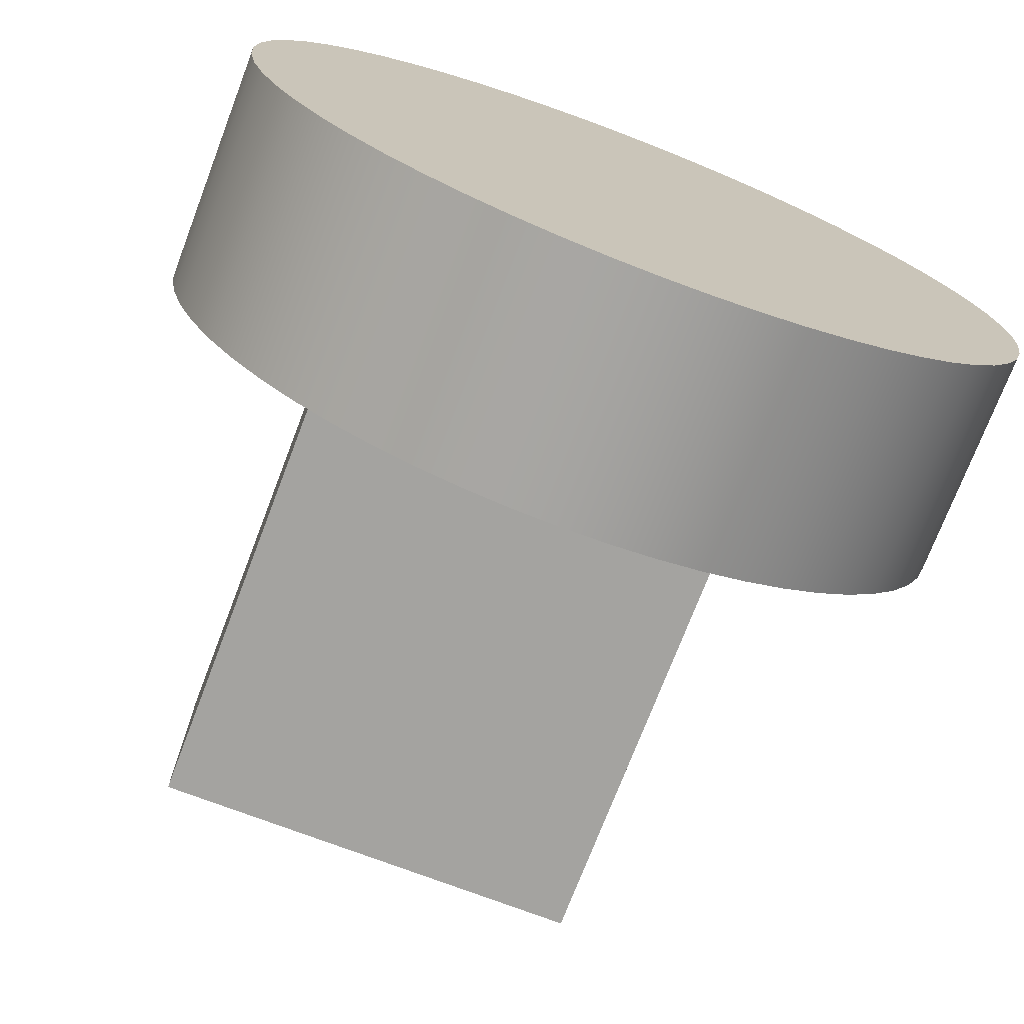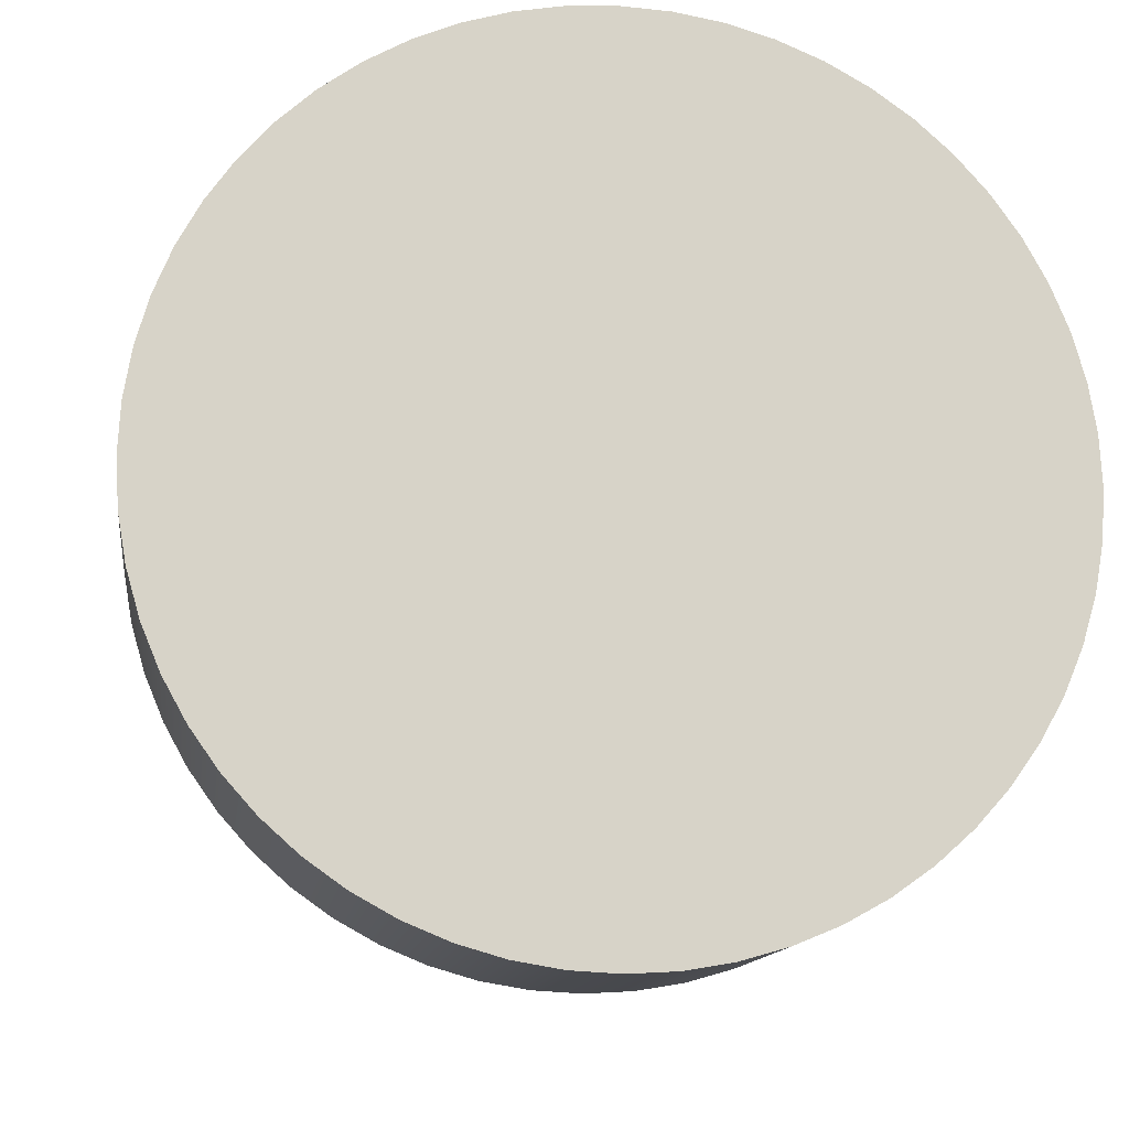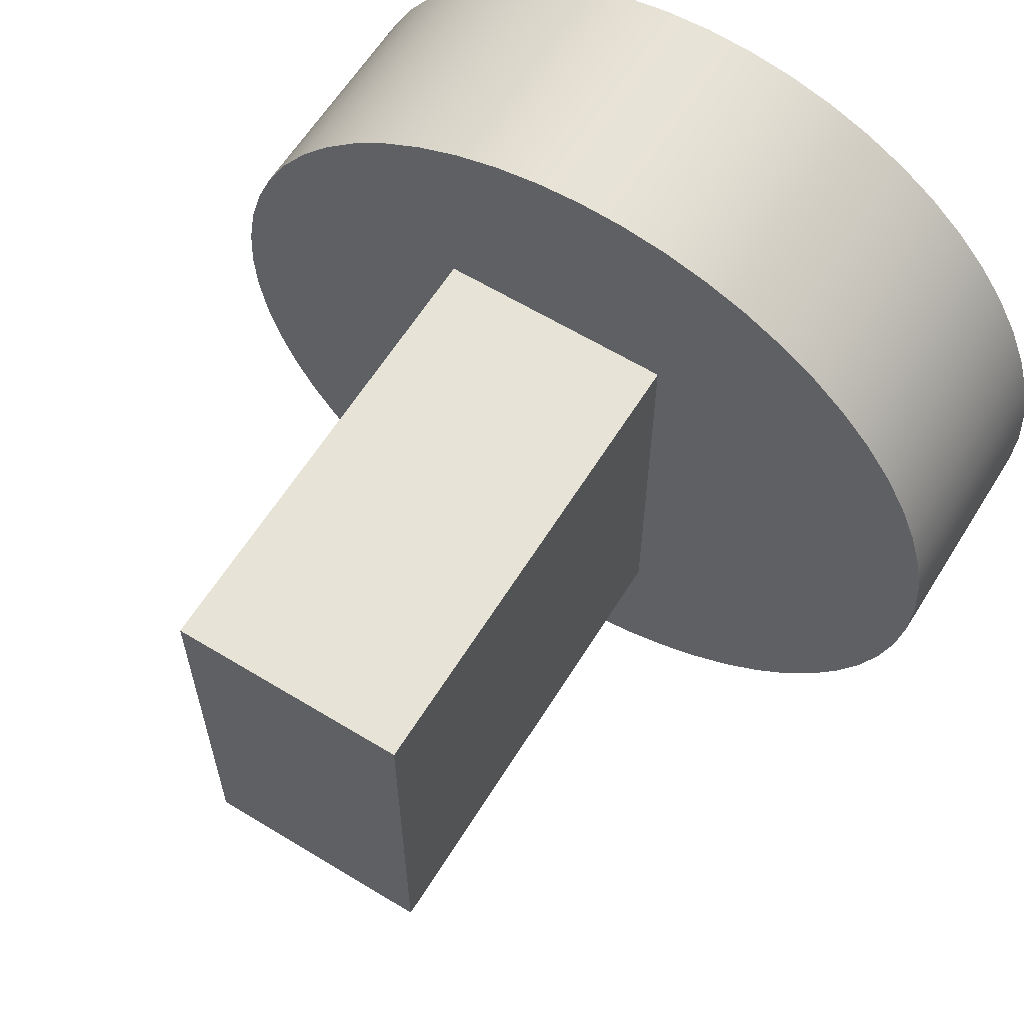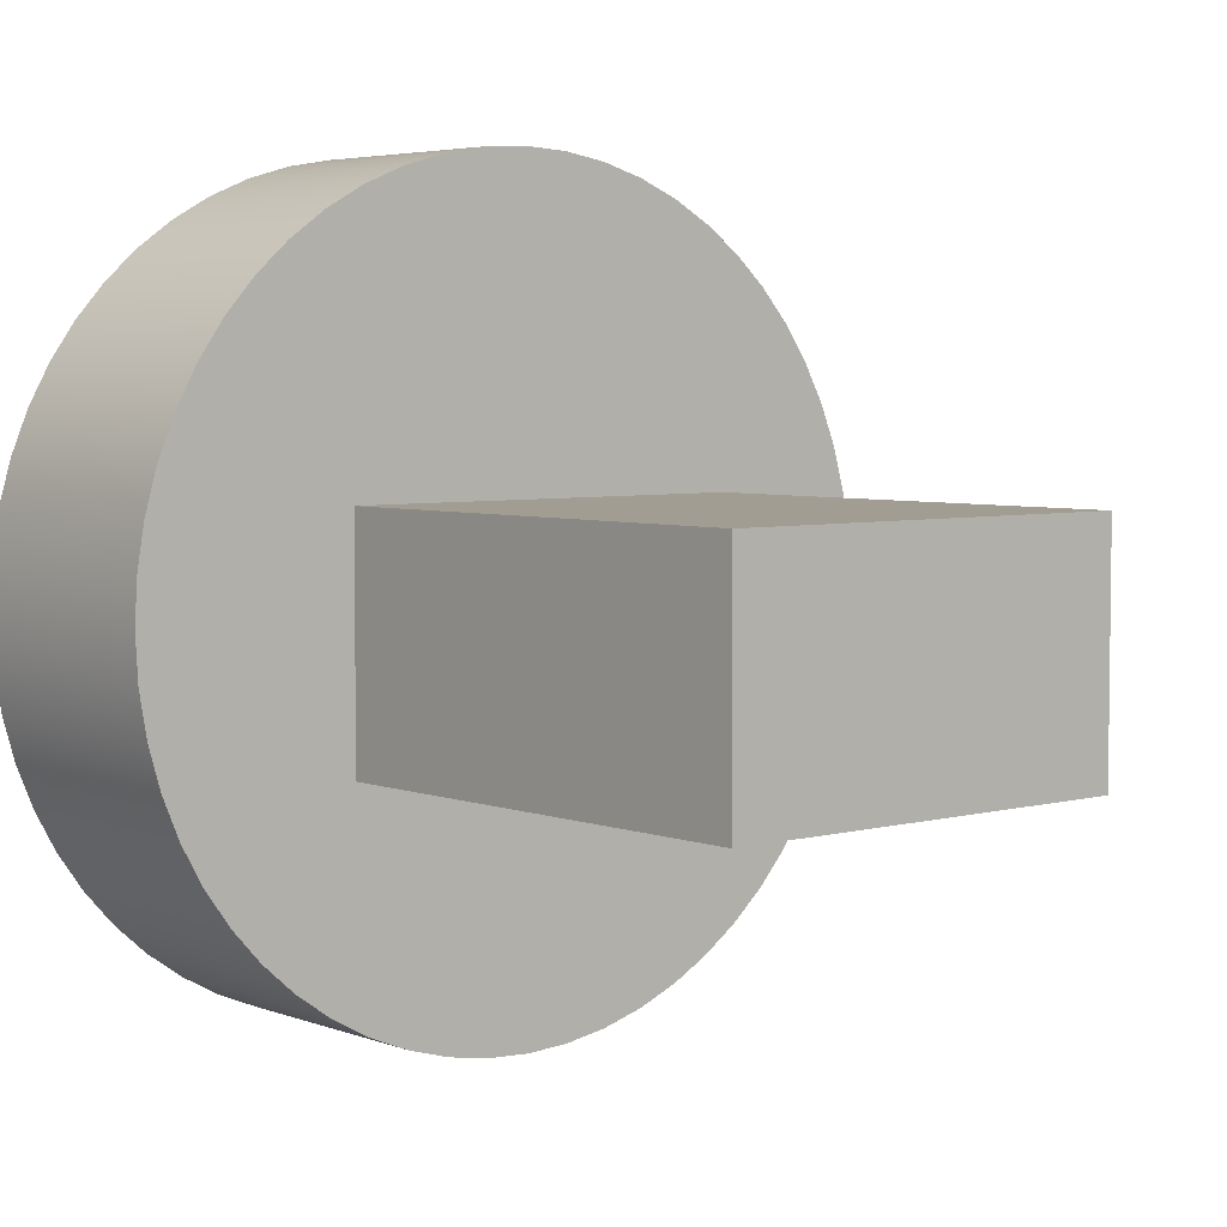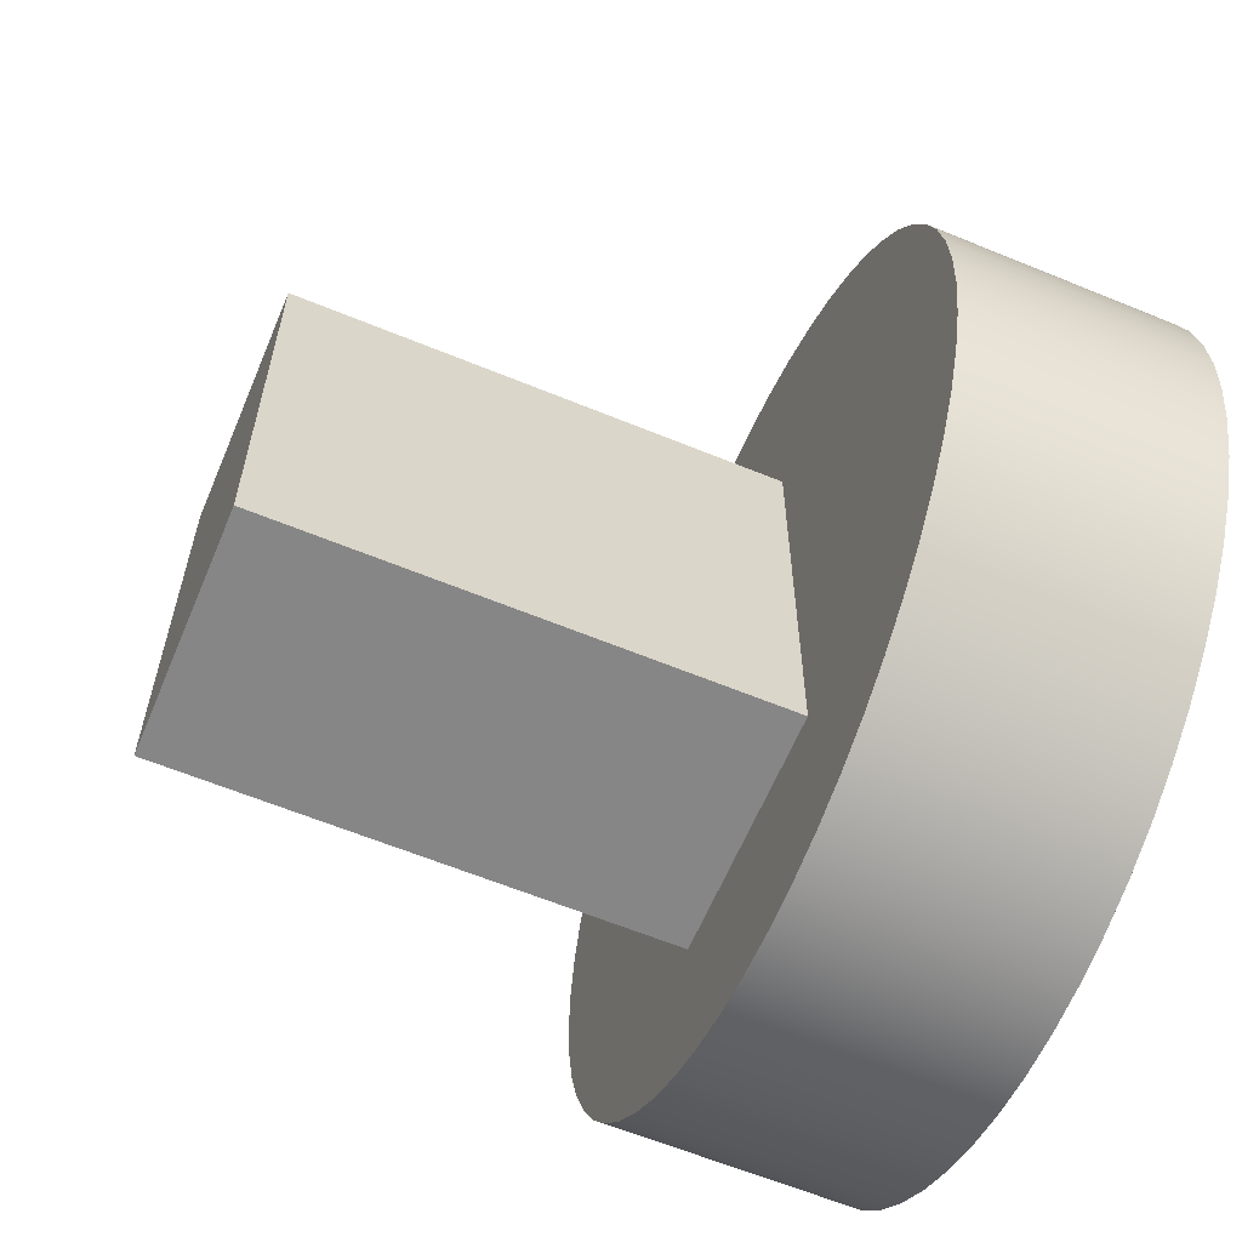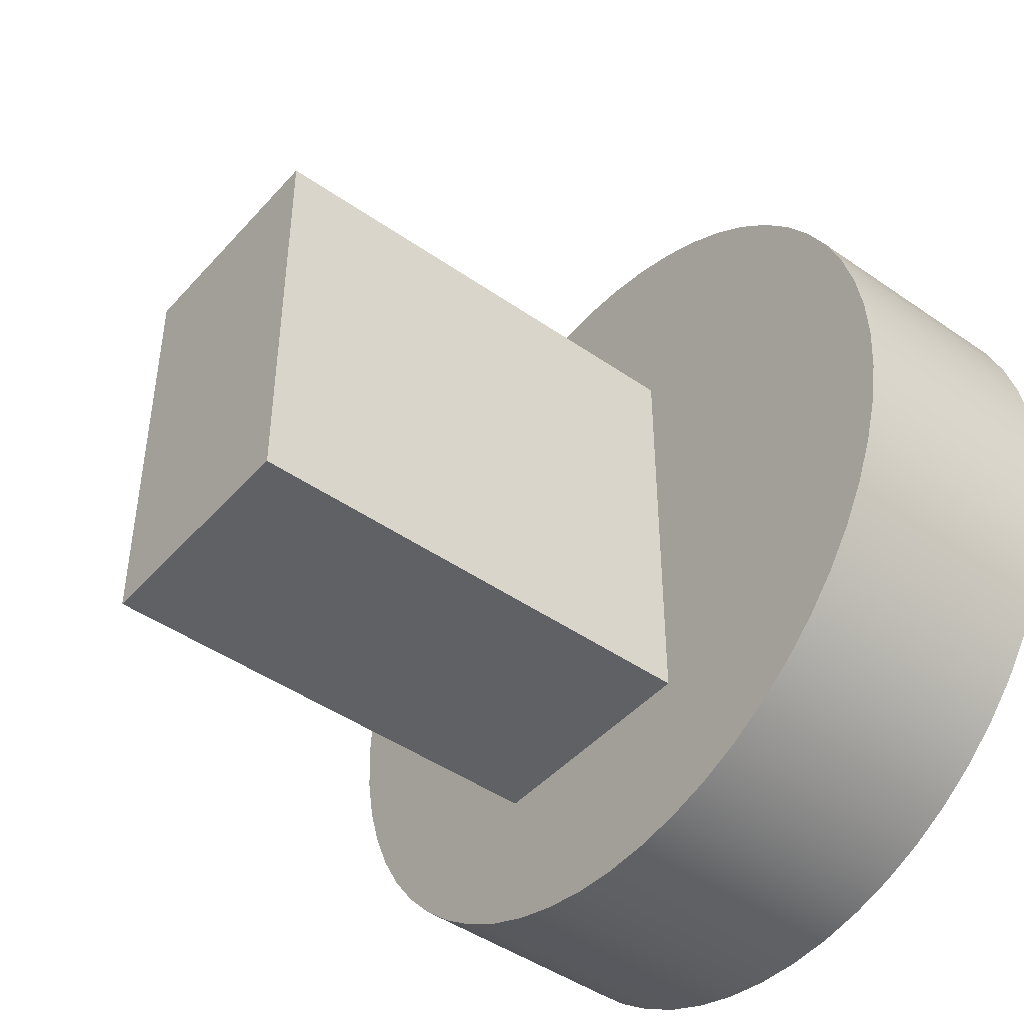
<metadata>
{"format":"obj","ext":"obj","renderer":"f3d","projection":"perspective","resolution":1024,"background":"white","views":[{"elev":-73.0,"azim":-110.9,"up":"+Y"},{"elev":-12.5,"azim":-97.5,"up":"+Y"},{"elev":61.7,"azim":121.8,"up":"+Z"},{"elev":4.7,"azim":49.4,"up":"+Y"},{"elev":-62.0,"azim":157.3,"up":"+Z"},{"elev":-45.5,"azim":141.2,"up":"+Z"}]}
</metadata>
<code>
v 2.5 2.5 5
v 2.5 0 5
v 7.5 0 5
v 7.5 2.5 5
v 2.5 2.5 0.5
v 2.5 2.5 5
v 7.5 2.5 5
v 7.5 2.5 0.5
v 2.5 0 0.5
v 2.5 2.5 0.5
v 7.5 2.5 0.5
v 7.5 0 0.5
v 2.5 0 5
v 2.5 0 0.5
v 7.5 0 0.5
v 7.5 0 5
v 7.5 0 5
v 7.5 0 0.5
v 7.5 2.5 0.5
v 7.5 2.5 5
v 2.5 1.5 7.301
v 2.5 1.982 7.274
v 2.5 2.457 7.193
v 2.5 2.921 7.06
v 2.5 3.366 6.875
v 2.5 3.788 6.642
v 2.5 4.182 6.363
v 2.5 4.541 6.041
v 2.5 4.863 5.682
v 2.5 5.142 5.288
v 2.5 5.375 4.866
v 2.5 5.56 4.421
v 2.5 5.693 3.957
v 2.5 5.774 3.482
v 2.5 5.801 3
v 2.5 5.774 2.518
v 2.5 5.693 2.043
v 2.5 5.56 1.579
v 2.5 5.375 1.134
v 2.5 5.142 0.7116
v 2.5 4.863 0.3183
v 2.5 4.541 -0.04138
v 2.5 4.182 -0.3628
v 2.5 3.788 -0.6419
v 2.5 3.366 -0.8752
v 2.5 2.921 -1.06
v 2.5 2.457 -1.193
v 2.5 1.982 -1.274
v 2.5 1.5 -1.301
v 2.5 1.018 -1.274
v 2.5 0.5429 -1.193
v 2.5 0.07942 -1.06
v 2.5 -0.3662 -0.8752
v 2.5 -0.7884 -0.6419
v 2.5 -1.182 -0.3628
v 2.5 -1.541 -0.04138
v 2.5 -1.863 0.3183
v 2.5 -2.142 0.7116
v 2.5 -2.375 1.134
v 2.5 -2.56 1.579
v 2.5 -2.693 2.043
v 2.5 -2.774 2.518
v 2.5 -2.801 3
v 2.5 -2.774 3.482
v 2.5 -2.693 3.957
v 2.5 -2.56 4.421
v 2.5 -2.375 4.866
v 2.5 -2.142 5.288
v 2.5 -1.863 5.682
v 2.5 -1.541 6.041
v 2.5 -1.182 6.363
v 2.5 -0.7884 6.642
v 2.5 -0.3662 6.875
v 2.5 0.07942 7.06
v 2.5 0.5429 7.193
v 2.5 1.018 7.274
v 0 1.5 7.301
v 0 1.018 7.274
v 0 0.5429 7.193
v 0 0.07942 7.06
v 0 -0.3662 6.875
v 0 -0.7884 6.642
v 0 -1.182 6.363
v 0 -1.541 6.041
v 0 -1.863 5.682
v 0 -2.142 5.288
v 0 -2.375 4.866
v 0 -2.56 4.421
v 0 -2.693 3.957
v 0 -2.774 3.482
v 0 -2.801 3
v 0 -2.774 2.518
v 0 -2.693 2.043
v 0 -2.56 1.579
v 0 -2.375 1.134
v 0 -2.142 0.7116
v 0 -1.863 0.3183
v 0 -1.541 -0.04138
v 0 -1.182 -0.3628
v 0 -0.7884 -0.6419
v 0 -0.3662 -0.8752
v 0 0.07942 -1.06
v 0 0.5429 -1.193
v 0 1.018 -1.274
v 0 1.5 -1.301
v 0 1.982 -1.274
v 0 2.457 -1.193
v 0 2.921 -1.06
v 0 3.366 -0.8752
v 0 3.788 -0.6419
v 0 4.182 -0.3628
v 0 4.541 -0.04138
v 0 4.863 0.3183
v 0 5.142 0.7116
v 0 5.375 1.134
v 0 5.56 1.579
v 0 5.693 2.043
v 0 5.774 2.518
v 0 5.801 3
v 0 5.774 3.482
v 0 5.693 3.957
v 0 5.56 4.421
v 0 5.375 4.866
v 0 5.142 5.288
v 0 4.863 5.682
v 0 4.541 6.041
v 0 4.182 6.363
v 0 3.788 6.642
v 0 3.366 6.875
v 0 2.921 7.06
v 0 2.457 7.193
v 0 1.982 7.274
v 0 1.5 7.301
v 2.5 1.5 7.301
v 2.5 0 5
v 2.5 2.5 5
v 2.5 2.5 0.5
v 2.5 0 0.5
v 2.5 1.5 7.301
v 2.5 1.018 7.274
v 2.5 0.5429 7.193
v 2.5 0.07942 7.06
v 2.5 -0.3662 6.875
v 2.5 -0.7884 6.642
v 2.5 -1.182 6.363
v 2.5 -1.541 6.041
v 2.5 -1.863 5.682
v 2.5 -2.142 5.288
v 2.5 -2.375 4.866
v 2.5 -2.56 4.421
v 2.5 -2.693 3.957
v 2.5 -2.774 3.482
v 2.5 -2.801 3
v 2.5 -2.774 2.518
v 2.5 -2.693 2.043
v 2.5 -2.56 1.579
v 2.5 -2.375 1.134
v 2.5 -2.142 0.7116
v 2.5 -1.863 0.3183
v 2.5 -1.541 -0.04138
v 2.5 -1.182 -0.3628
v 2.5 -0.7884 -0.6419
v 2.5 -0.3662 -0.8752
v 2.5 0.07942 -1.06
v 2.5 0.5429 -1.193
v 2.5 1.018 -1.274
v 2.5 1.5 -1.301
v 2.5 1.982 -1.274
v 2.5 2.457 -1.193
v 2.5 2.921 -1.06
v 2.5 3.366 -0.8752
v 2.5 3.788 -0.6419
v 2.5 4.182 -0.3628
v 2.5 4.541 -0.04138
v 2.5 4.863 0.3183
v 2.5 5.142 0.7116
v 2.5 5.375 1.134
v 2.5 5.56 1.579
v 2.5 5.693 2.043
v 2.5 5.774 2.518
v 2.5 5.801 3
v 2.5 5.774 3.482
v 2.5 5.693 3.957
v 2.5 5.56 4.421
v 2.5 5.375 4.866
v 2.5 5.142 5.288
v 2.5 4.863 5.682
v 2.5 4.541 6.041
v 2.5 4.182 6.363
v 2.5 3.788 6.642
v 2.5 3.366 6.875
v 2.5 2.921 7.06
v 2.5 2.457 7.193
v 2.5 1.982 7.274
v 0 1.5 7.301
v 0 1.982 7.274
v 0 2.457 7.193
v 0 2.921 7.06
v 0 3.366 6.875
v 0 3.788 6.642
v 0 4.182 6.363
v 0 4.541 6.041
v 0 4.863 5.682
v 0 5.142 5.288
v 0 5.375 4.866
v 0 5.56 4.421
v 0 5.693 3.957
v 0 5.774 3.482
v 0 5.801 3
v 0 5.774 2.518
v 0 5.693 2.043
v 0 5.56 1.579
v 0 5.375 1.134
v 0 5.142 0.7116
v 0 4.863 0.3183
v 0 4.541 -0.04138
v 0 4.182 -0.3628
v 0 3.788 -0.6419
v 0 3.366 -0.8752
v 0 2.921 -1.06
v 0 2.457 -1.193
v 0 1.982 -1.274
v 0 1.5 -1.301
v 0 1.018 -1.274
v 0 0.5429 -1.193
v 0 0.07942 -1.06
v 0 -0.3662 -0.8752
v 0 -0.7884 -0.6419
v 0 -1.182 -0.3628
v 0 -1.541 -0.04138
v 0 -1.863 0.3183
v 0 -2.142 0.7116
v 0 -2.375 1.134
v 0 -2.56 1.579
v 0 -2.693 2.043
v 0 -2.774 2.518
v 0 -2.801 3
v 0 -2.774 3.482
v 0 -2.693 3.957
v 0 -2.56 4.421
v 0 -2.375 4.866
v 0 -2.142 5.288
v 0 -1.863 5.682
v 0 -1.541 6.041
v 0 -1.182 6.363
v 0 -0.7884 6.642
v 0 -0.3662 6.875
v 0 0.07942 7.06
v 0 0.5429 7.193
v 0 1.018 7.274
g 50673590-e314-11ea-8509-54bf646e7e1f
f 1 2 4
f 4 2 3
g 506783da-e314-11ea-a4a4-54bf646e7e1f
f 5 6 8
f 8 6 7
g 5067aaf6-e314-11ea-a944-54bf646e7e1f
f 9 10 12
f 12 10 11
g 5067f908-e314-11ea-82a6-54bf646e7e1f
f 13 14 16
f 16 14 15
g 50682006-e314-11ea-9368-54bf646e7e1f
f 17 18 20
f 20 18 19
g 503f3b81-e314-11ea-840e-54bf646e7e1f
f 22 132 21
f 21 132 133
f 134 77 76
f 76 77 78
f 76 78 75
f 75 78 79
f 75 79 74
f 74 79 80
f 74 80 73
f 73 80 81
f 73 81 72
f 72 81 82
f 72 82 71
f 71 82 83
f 71 83 70
f 70 83 84
f 70 84 69
f 69 84 85
f 69 85 68
f 68 85 86
f 68 86 67
f 67 86 87
f 67 87 66
f 66 87 88
f 66 88 65
f 65 88 89
f 65 89 64
f 64 89 90
f 64 90 63
f 63 90 91
f 63 91 62
f 62 91 92
f 62 92 61
f 61 92 93
f 61 93 60
f 60 93 94
f 60 94 59
f 59 94 95
f 59 95 58
f 58 95 96
f 58 96 57
f 57 96 97
f 57 97 56
f 56 97 98
f 56 98 55
f 55 98 99
f 55 99 54
f 54 99 100
f 54 100 53
f 53 100 101
f 53 101 52
f 52 101 102
f 52 102 51
f 51 102 103
f 51 103 50
f 50 103 104
f 50 104 49
f 49 104 105
f 49 105 48
f 48 105 106
f 48 106 47
f 47 106 107
f 47 107 46
f 46 107 108
f 46 108 45
f 45 108 109
f 45 109 44
f 44 109 110
f 44 110 43
f 43 110 111
f 43 111 42
f 42 111 112
f 42 112 41
f 41 112 113
f 41 113 40
f 40 113 114
f 40 114 39
f 39 114 115
f 39 115 38
f 38 115 116
f 38 116 37
f 37 116 117
f 37 117 36
f 36 117 118
f 36 118 35
f 35 118 119
f 35 119 34
f 34 119 120
f 34 120 33
f 33 120 121
f 33 121 32
f 32 121 122
f 32 122 31
f 31 122 123
f 31 123 30
f 30 123 124
f 30 124 29
f 29 124 125
f 29 125 28
f 28 125 126
f 28 126 27
f 27 126 127
f 27 127 26
f 26 127 128
f 26 128 25
f 25 128 129
f 25 129 24
f 24 129 130
f 24 130 23
f 23 130 131
f 23 131 22
f 22 131 132
g 503f6290-e314-11ea-a4ef-54bf646e7e1f
f 136 140 135
f 135 140 141
f 135 141 142
f 137 180 136
f 136 180 181
f 136 181 182
f 138 166 137
f 137 166 167
f 137 167 168
f 135 154 138
f 138 154 155
f 138 155 156
f 194 139 136
f 136 139 140
f 142 143 135
f 135 143 144
f 135 144 145
f 145 146 135
f 135 146 147
f 135 147 148
f 148 149 135
f 135 149 150
f 135 150 151
f 151 152 135
f 135 152 153
f 135 153 154
f 156 157 138
f 138 157 158
f 138 158 159
f 159 160 138
f 138 160 161
f 138 161 162
f 162 163 138
f 138 163 164
f 138 164 165
f 165 166 138
f 168 169 137
f 137 169 170
f 137 170 171
f 171 172 137
f 137 172 173
f 137 173 174
f 174 175 137
f 137 175 176
f 137 176 177
f 177 178 137
f 137 178 179
f 137 179 180
f 182 183 136
f 136 183 184
f 136 184 185
f 185 186 136
f 136 186 187
f 136 187 188
f 188 189 136
f 136 189 190
f 136 190 191
f 191 192 136
f 136 192 193
f 136 193 194
g 503f89c2-e314-11ea-9088-54bf646e7e1f
f 196 222 195
f 195 222 223
f 195 223 250
f 250 223 224
f 250 224 249
f 249 224 225
f 249 225 248
f 248 225 226
f 248 226 247
f 247 226 227
f 247 227 246
f 246 227 228
f 246 228 245
f 245 228 229
f 245 229 244
f 244 229 230
f 244 230 243
f 243 230 231
f 243 231 242
f 242 231 232
f 242 232 241
f 241 232 233
f 241 233 240
f 240 233 234
f 240 234 239
f 239 234 235
f 239 235 238
f 238 235 236
f 238 236 237
f 222 196 221
f 221 196 197
f 221 197 220
f 220 197 198
f 220 198 219
f 219 198 199
f 219 199 218
f 218 199 200
f 218 200 217
f 217 200 201
f 217 201 216
f 216 201 202
f 216 202 215
f 215 202 203
f 215 203 214
f 214 203 204
f 214 204 213
f 213 204 205
f 213 205 212
f 212 205 206
f 212 206 211
f 211 206 207
f 211 207 210
f 210 207 208
f 210 208 209

</code>
